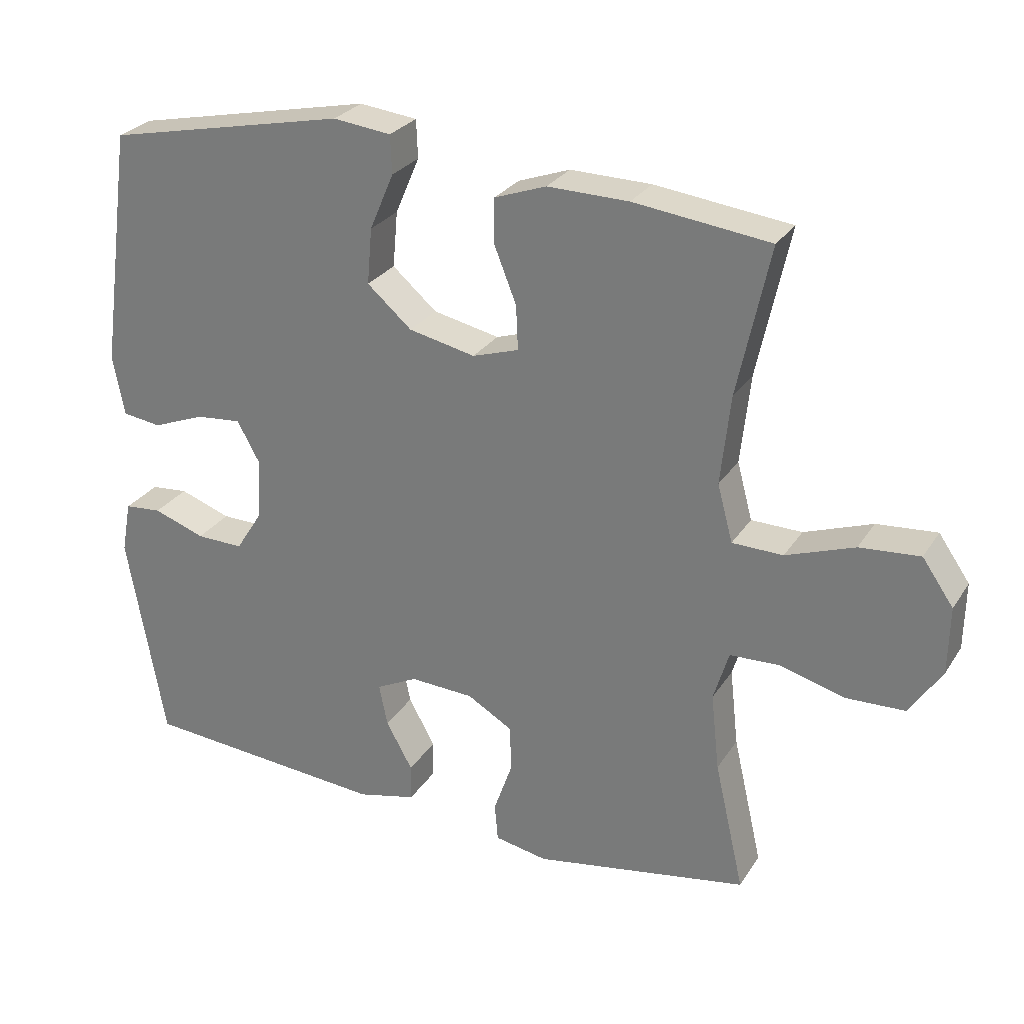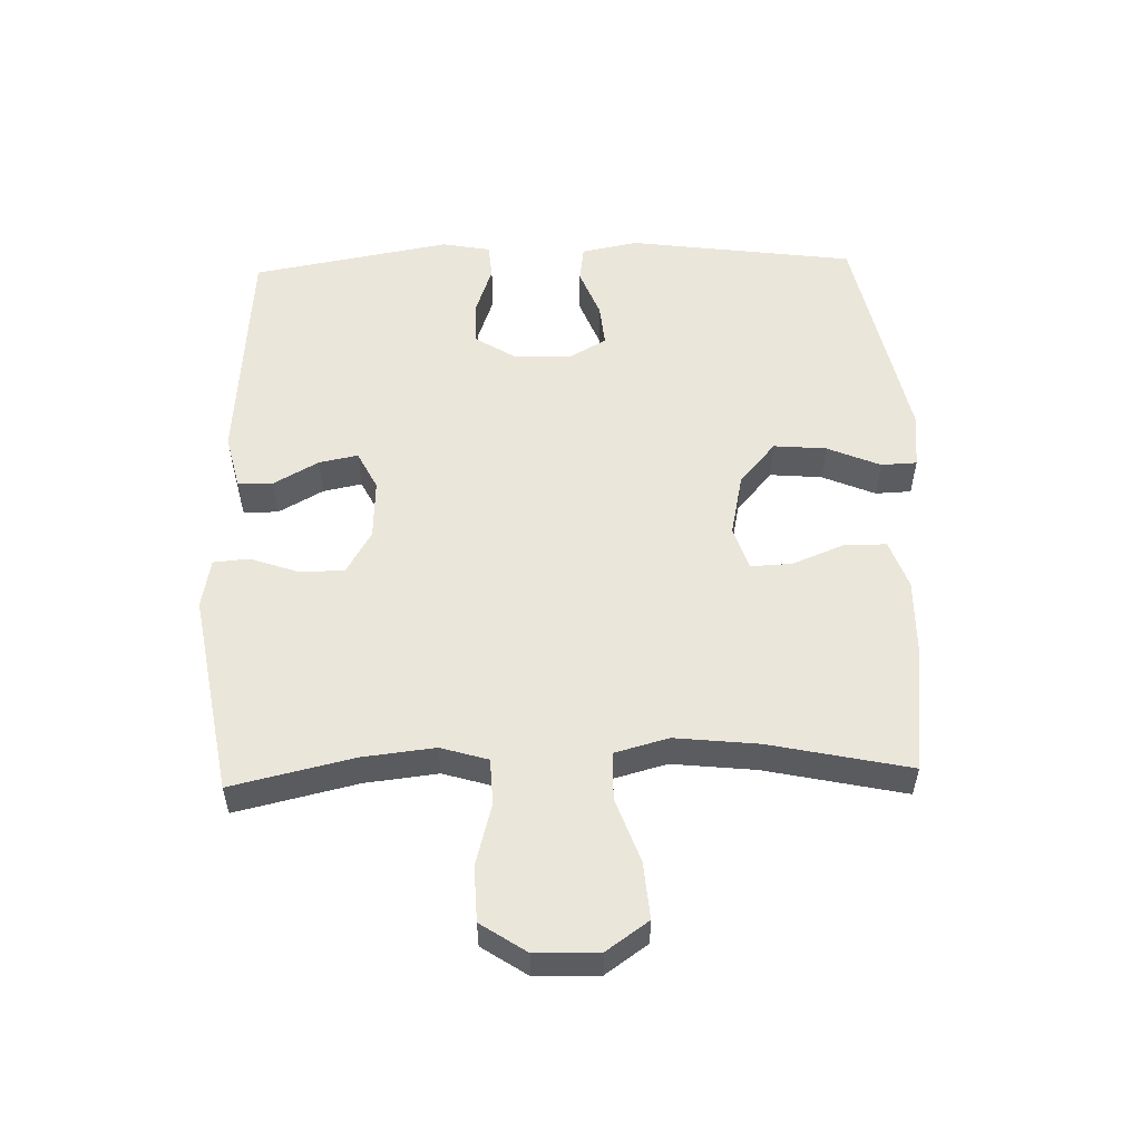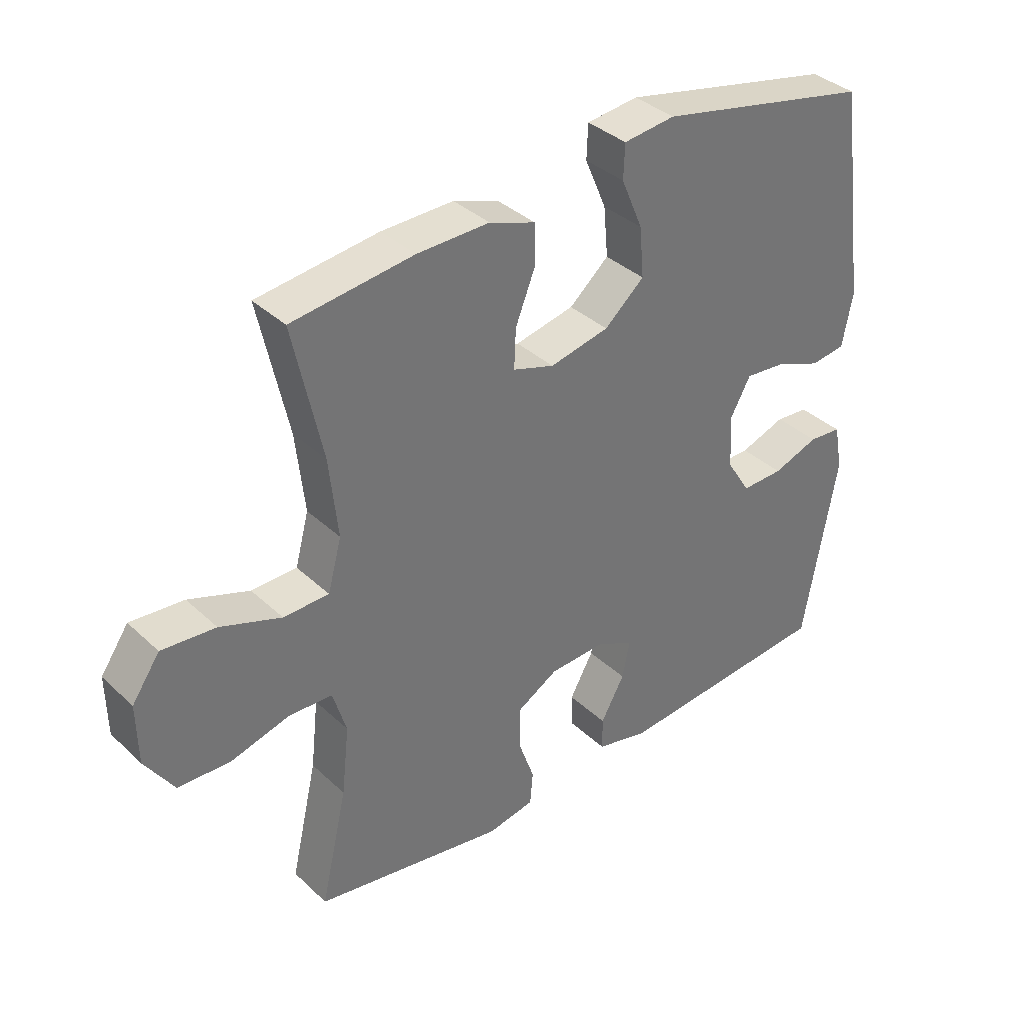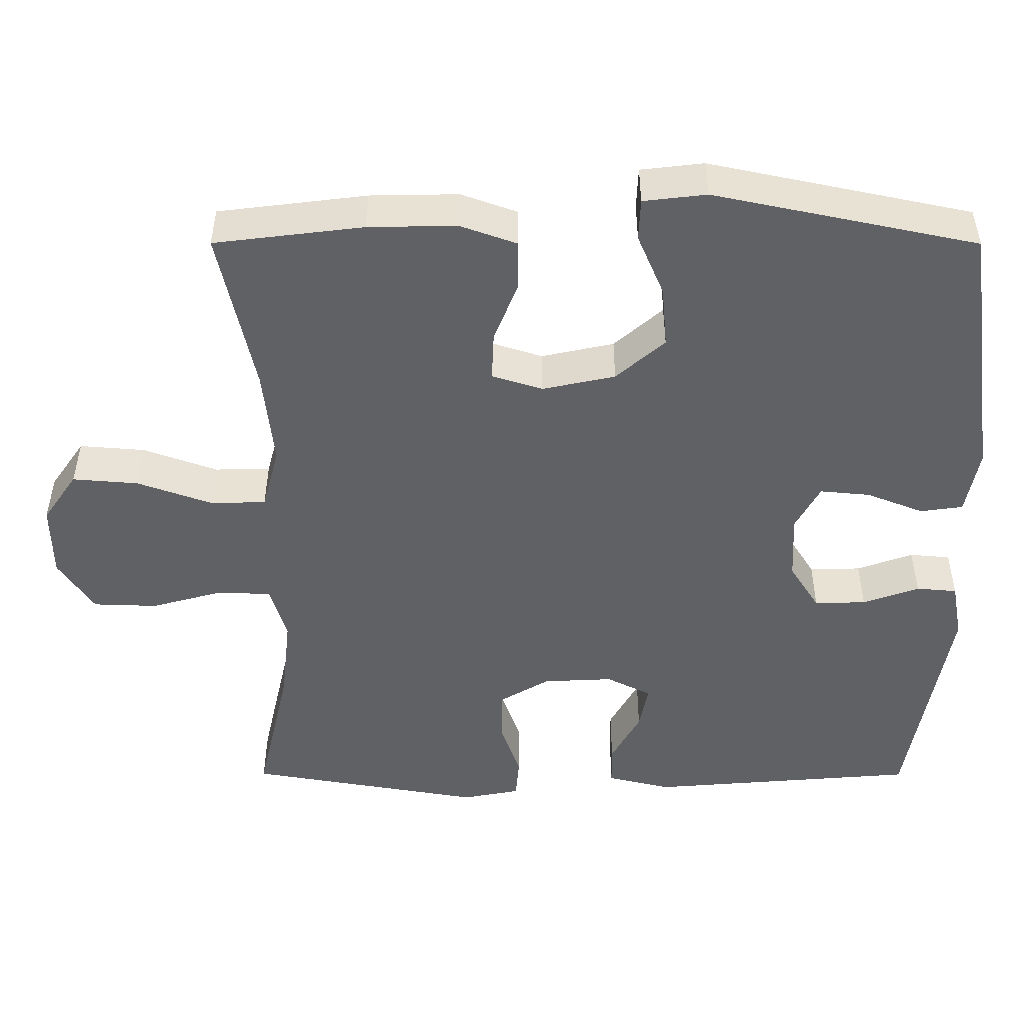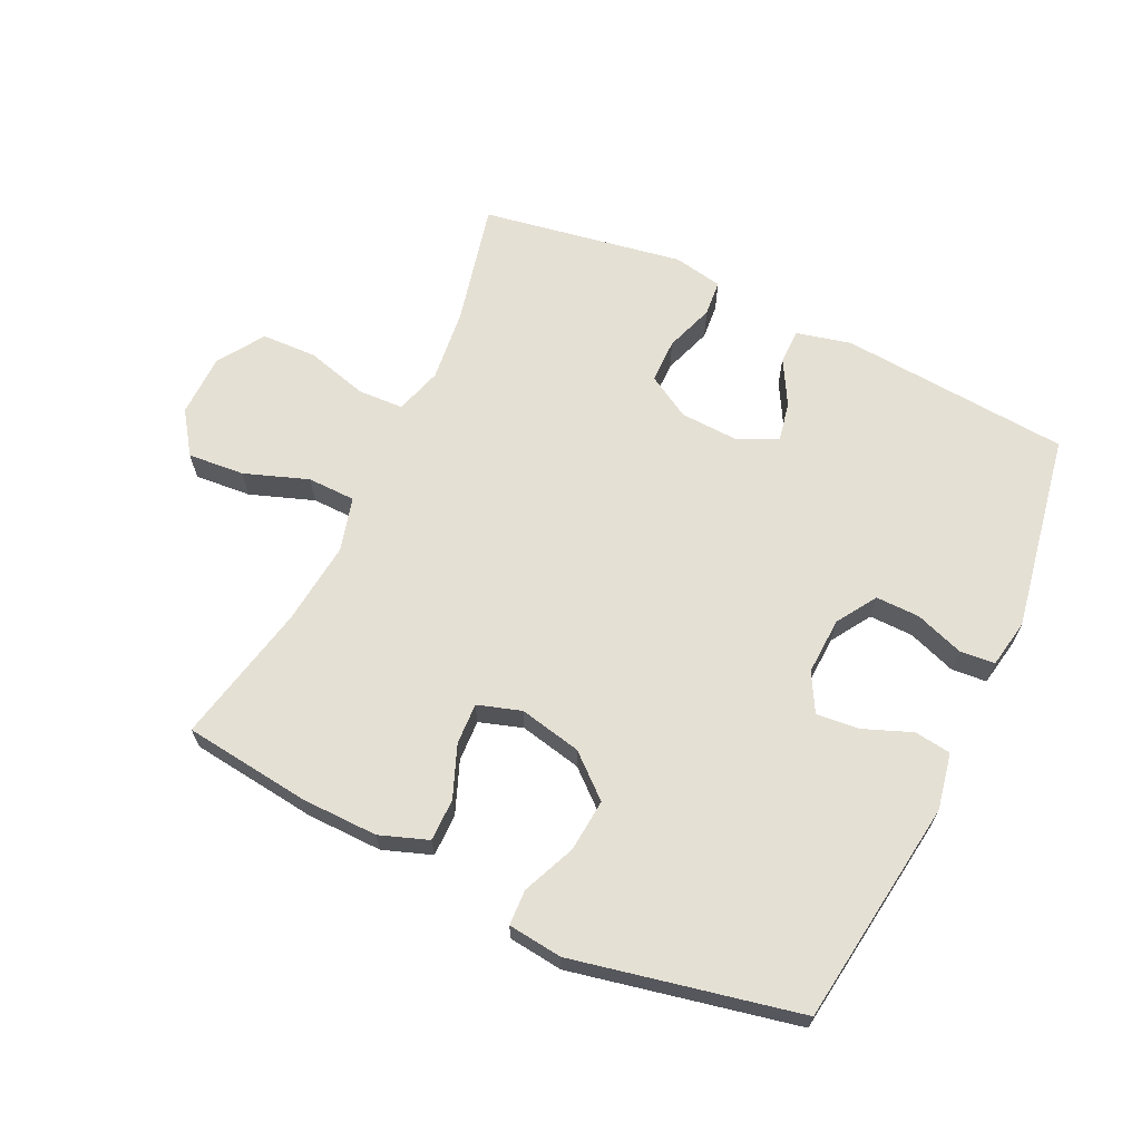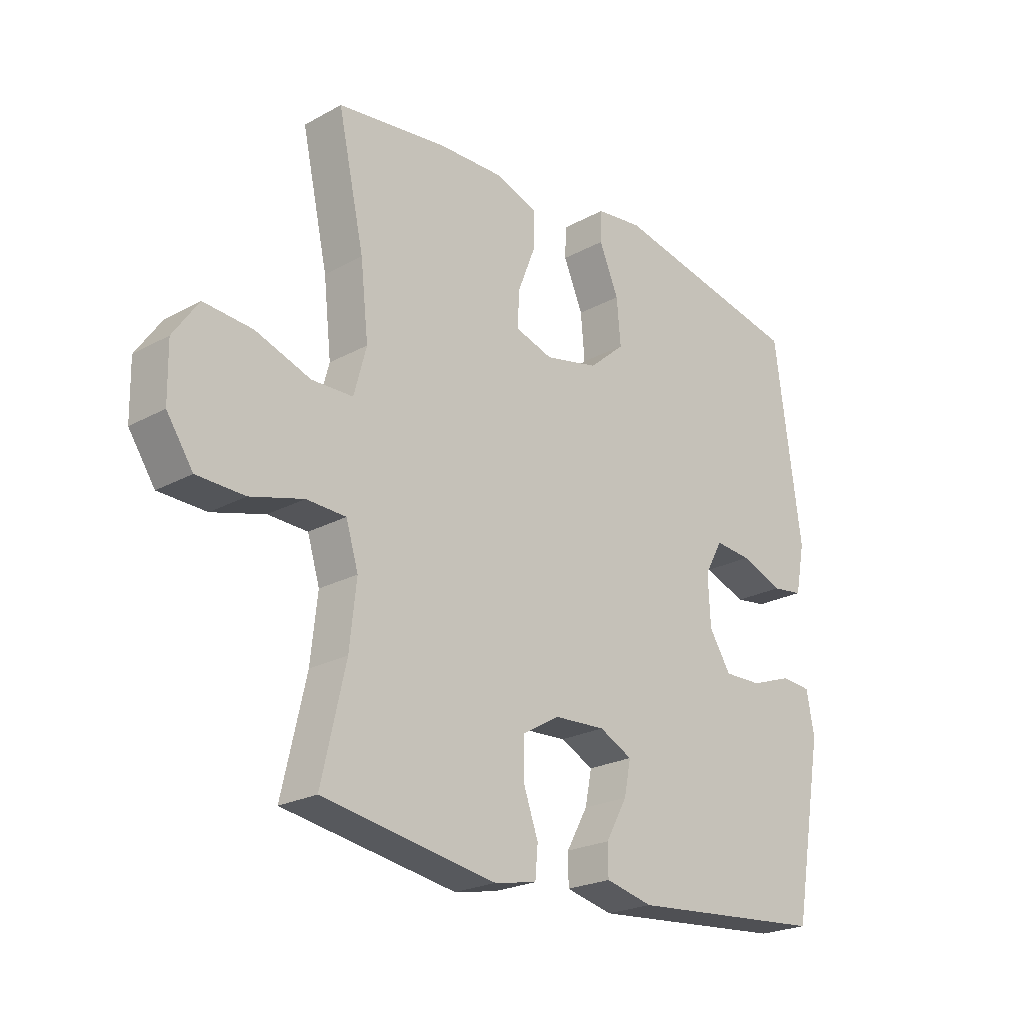
<metadata>
{"format":"obj","ext":"obj","renderer":"f3d","projection":"perspective","resolution":1024,"background":"white","views":[{"elev":27.3,"azim":-154.0,"up":"+Z"},{"elev":54.7,"azim":-91.8,"up":"+Y"},{"elev":36.3,"azim":-39.8,"up":"+Z"},{"elev":40.4,"azim":0.1,"up":"+Z"},{"elev":65.9,"azim":25.3,"up":"+Y"},{"elev":-22.8,"azim":-46.8,"up":"+Z"}]}
</metadata>
<code>
o path4552
v -0.4291 0.0375 0.2778
v -0.4146 0.0375 0.1451
v -0.4375 0.0375 0.05976
v -0.5134 0.0375 0.0582
v -0.615 0.0375 0.09435
v -0.7046 0.0375 0.1016
v -0.7511 0.0375 0.03476
v -0.7494 0.0375 -0.0658
v -0.7011 0.0375 -0.1383
v -0.6134 0.0375 -0.1413
v -0.5158 0.0375 -0.1143
v -0.4431 0.0375 -0.1173
v -0.4204 0.0375 -0.1921
v -0.4331 0.0375 -0.3076
v -0.4773 0.0375 -0.5011
v -0.1576 0.0375 -0.5556
v -0.0792 0.0375 -0.5406
v -0.07433 0.0375 -0.4843
v -0.1015 0.0375 -0.4068
v -0.1009 0.0375 -0.3363
v -0.0327 0.0375 -0.2963
v 0.06228 0.0375 -0.2916
v 0.1233 0.0375 -0.3222
v 0.1109 0.0375 -0.3839
v 0.0713 0.0375 -0.4552
v 0.0719 0.0375 -0.5105
v 0.1592 0.0375 -0.531
v 0.5246 0.0375 -0.5011
v 0.5803 0.0375 -0.1869
v 0.5661 0.0375 -0.1098
v 0.5108 0.0375 -0.105
v 0.4341 0.0375 -0.1323
v 0.3639 0.0375 -0.1337
v 0.3236 0.0375 -0.07024
v 0.3194 0.0375 0.0203
v 0.3528 0.0375 0.08096
v 0.4205 0.0375 0.07472
v 0.4981 0.0375 0.04432
v 0.5562 0.0375 0.05242
v 0.5735 0.0375 0.1419
v 0.5246 0.0375 0.5006
v 0.1667 0.0375 0.5757
v 0.08044 0.0375 0.5656
v 0.07824 0.0375 0.5088
v 0.1141 0.0375 0.4248
v 0.1214 0.0375 0.3417
v 0.05505 0.0375 0.2841
v -0.04383 0.0375 0.2628
v -0.1127 0.0375 0.2847
v -0.1099 0.0375 0.3502
v -0.07716 0.0375 0.433
v -0.07739 0.0375 0.5003
v -0.1542 0.0375 0.5278
v -0.2746 0.0375 0.5256
v -0.4773 0.0375 0.5006
v -0.4291 -0.0375 0.2778
v -0.4146 -0.0375 0.1451
v -0.4375 -0.0375 0.05976
v -0.5134 -0.0375 0.0582
v -0.615 -0.0375 0.09435
v -0.7046 -0.0375 0.1016
v -0.7511 -0.0375 0.03476
v -0.7494 -0.0375 -0.0658
v -0.7011 -0.0375 -0.1383
v -0.6134 -0.0375 -0.1413
v -0.5158 -0.0375 -0.1143
v -0.4431 -0.0375 -0.1173
v -0.4204 -0.0375 -0.1921
v -0.4331 -0.0375 -0.3076
v -0.4773 -0.0375 -0.5011
v -0.1576 -0.0375 -0.5556
v -0.0792 -0.0375 -0.5406
v -0.07433 -0.0375 -0.4843
v -0.1015 -0.0375 -0.4068
v -0.1009 -0.0375 -0.3363
v -0.0327 -0.0375 -0.2963
v 0.06228 -0.0375 -0.2916
v 0.1233 -0.0375 -0.3222
v 0.1109 -0.0375 -0.3839
v 0.0713 -0.0375 -0.4552
v 0.0719 -0.0375 -0.5105
v 0.1592 -0.0375 -0.531
v 0.5246 -0.0375 -0.5011
v 0.5803 -0.0375 -0.1869
v 0.5661 -0.0375 -0.1098
v 0.5108 -0.0375 -0.105
v 0.4341 -0.0375 -0.1323
v 0.3639 -0.0375 -0.1337
v 0.3236 -0.0375 -0.07024
v 0.3194 -0.0375 0.0203
v 0.3528 -0.0375 0.08096
v 0.4205 -0.0375 0.07472
v 0.4981 -0.0375 0.04432
v 0.5562 -0.0375 0.05242
v 0.5735 -0.0375 0.1419
v 0.5246 -0.0375 0.5006
v 0.1667 -0.0375 0.5757
v 0.08044 -0.0375 0.5656
v 0.07824 -0.0375 0.5088
v 0.1141 -0.0375 0.4248
v 0.1214 -0.0375 0.3417
v 0.05505 -0.0375 0.2841
v -0.04383 -0.0375 0.2628
v -0.1127 -0.0375 0.2847
v -0.1099 -0.0375 0.3502
v -0.07716 -0.0375 0.433
v -0.07739 -0.0375 0.5003
v -0.1542 -0.0375 0.5278
v -0.2746 -0.0375 0.5256
v -0.4773 -0.0375 0.5006
v -0.1576 0.0375 -0.5556
v -0.0792 0.0375 -0.5406
v -0.0792 0.0375 -0.5406
v -0.07433 0.0375 -0.4843
v 0.0719 0.0375 -0.5105
v 0.0719 0.0375 -0.5105
v 0.1592 0.0375 -0.531
v -0.4773 0.0375 -0.5011
v -0.4773 0.0375 -0.5011
v 0.0713 0.0375 -0.4552
v 0.5246 0.0375 -0.5011
v 0.5246 0.0375 -0.5011
v -0.1015 0.0375 -0.4068
v 0.1109 0.0375 -0.3839
v -0.4331 0.0375 -0.3076
v -0.1009 0.0375 -0.3363
v 0.1233 0.0375 -0.3222
v 0.1233 0.0375 -0.3222
v -0.0327 0.0375 -0.2963
v 0.06228 0.0375 -0.2916
v -0.4204 0.0375 -0.1921
v 0.5803 0.0375 -0.1869
v -0.4431 0.0375 -0.1173
v -0.4431 0.0375 -0.1173
v 0.4341 0.0375 -0.1323
v 0.3639 0.0375 -0.1337
v 0.5661 0.0375 -0.1098
v 0.5661 0.0375 -0.1098
v -0.7011 0.0375 -0.1383
v -0.6134 0.0375 -0.1413
v -0.5158 0.0375 -0.1143
v -0.7494 0.0375 -0.0658
v 0.3236 0.0375 -0.07024
v 0.5108 0.0375 -0.105
v 0.3194 0.0375 0.0203
v -0.7511 0.0375 0.03476
v 0.3528 0.0375 0.08096
v 0.3528 0.0375 0.08096
v -0.7046 0.0375 0.1016
v -0.4375 0.0375 0.05976
v -0.4375 0.0375 0.05976
v -0.5134 0.0375 0.0582
v 0.4205 0.0375 0.07472
v 0.4981 0.0375 0.04432
v 0.5562 0.0375 0.05242
v 0.5562 0.0375 0.05242
v 0.5735 0.0375 0.1419
v -0.615 0.0375 0.09435
v -0.4146 0.0375 0.1451
v -0.4291 0.0375 0.2778
v -0.04383 0.0375 0.2628
v -0.1127 0.0375 0.2847
v -0.1127 0.0375 0.2847
v 0.05505 0.0375 0.2841
v 0.1214 0.0375 0.3417
v -0.1099 0.0375 0.3502
v 0.1141 0.0375 0.4248
v -0.07716 0.0375 0.433
v 0.07824 0.0375 0.5088
v -0.07739 0.0375 0.5003
v -0.07739 0.0375 0.5003
v 0.5246 0.0375 0.5006
v 0.5246 0.0375 0.5006
v -0.4773 0.0375 0.5006
v -0.4773 0.0375 0.5006
v -0.1542 0.0375 0.5278
v 0.08044 0.0375 0.5656
v 0.08044 0.0375 0.5656
v -0.2746 0.0375 0.5256
v 0.1667 0.0375 0.5757
v -0.1576 -0.0375 -0.5556
v -0.0792 -0.0375 -0.5406
v -0.0792 -0.0375 -0.5406
v -0.07433 -0.0375 -0.4843
v 0.0719 -0.0375 -0.5105
v 0.0719 -0.0375 -0.5105
v 0.1592 -0.0375 -0.531
v -0.4773 -0.0375 -0.5011
v -0.4773 -0.0375 -0.5011
v 0.0713 -0.0375 -0.4552
v 0.5246 -0.0375 -0.5011
v 0.5246 -0.0375 -0.5011
v -0.1015 -0.0375 -0.4068
v 0.1109 -0.0375 -0.3839
v -0.4331 -0.0375 -0.3076
v -0.1009 -0.0375 -0.3363
v 0.1233 -0.0375 -0.3222
v 0.1233 -0.0375 -0.3222
v -0.0327 -0.0375 -0.2963
v 0.06228 -0.0375 -0.2916
v -0.4204 -0.0375 -0.1921
v 0.5803 -0.0375 -0.1869
v -0.4431 -0.0375 -0.1173
v -0.4431 -0.0375 -0.1173
v 0.4341 -0.0375 -0.1323
v 0.3639 -0.0375 -0.1337
v 0.5661 -0.0375 -0.1098
v 0.5661 -0.0375 -0.1098
v -0.7011 -0.0375 -0.1383
v -0.6134 -0.0375 -0.1413
v -0.5158 -0.0375 -0.1143
v -0.7494 -0.0375 -0.0658
v 0.3236 -0.0375 -0.07024
v 0.5108 -0.0375 -0.105
v 0.3194 -0.0375 0.0203
v -0.7511 -0.0375 0.03476
v 0.3528 -0.0375 0.08096
v 0.3528 -0.0375 0.08096
v -0.7046 -0.0375 0.1016
v -0.4375 -0.0375 0.05976
v -0.4375 -0.0375 0.05976
v -0.5134 -0.0375 0.0582
v 0.4205 -0.0375 0.07472
v 0.4981 -0.0375 0.04432
v 0.5562 -0.0375 0.05242
v 0.5562 -0.0375 0.05242
v 0.5735 -0.0375 0.1419
v -0.615 -0.0375 0.09435
v -0.4146 -0.0375 0.1451
v -0.4291 -0.0375 0.2778
v -0.04383 -0.0375 0.2628
v -0.1127 -0.0375 0.2847
v -0.1127 -0.0375 0.2847
v 0.05505 -0.0375 0.2841
v 0.1214 -0.0375 0.3417
v -0.1099 -0.0375 0.3502
v 0.1141 -0.0375 0.4248
v -0.07716 -0.0375 0.433
v 0.07824 -0.0375 0.5088
v -0.07739 -0.0375 0.5003
v -0.07739 -0.0375 0.5003
v 0.5246 -0.0375 0.5006
v 0.5246 -0.0375 0.5006
v -0.4773 -0.0375 0.5006
v -0.4773 -0.0375 0.5006
v -0.1542 -0.0375 0.5278
v 0.08044 -0.0375 0.5656
v 0.08044 -0.0375 0.5656
v -0.2746 -0.0375 0.5256
v 0.1667 -0.0375 0.5757
f 215 200 213
f 229 220 232
f 196 195 193
f 229 232 230
f 220 203 199
f 197 194 187
f 203 222 211
f 200 197 213
f 244 230 249
f 231 199 200
f 205 202 214
f 203 201 199
f 242 217 223
f 210 212 209
f 223 224 227
f 191 197 187
f 228 210 222
f 211 222 210
f 206 197 191
f 230 232 236
f 247 239 250
f 230 236 249
f 222 203 220
f 199 201 196
f 235 234 217
f 232 220 231
f 181 193 195
f 214 202 207
f 231 215 234
f 242 235 217
f 187 194 190
f 235 242 237
f 193 181 184
f 231 220 199
f 219 216 228
f 184 181 182
f 212 210 228
f 206 191 205
f 237 250 239
f 217 234 215
f 250 237 242
f 231 200 215
f 205 191 202
f 216 212 228
f 181 195 188
f 201 195 196
f 213 197 206
f 238 246 236
f 187 190 185
f 249 236 246
f 242 223 227
f 240 246 238
f 227 224 225
f 16 113 183 71
f 17 18 73 72
f 116 27 82 186
f 119 16 71 189
f 25 26 81 80
f 27 122 192 82
f 18 19 74 73
f 24 25 80 79
f 14 15 70 69
f 19 20 75 74
f 128 24 79 198
f 20 21 76 75
f 22 23 78 77
f 13 14 69 68
f 28 29 84 83
f 21 22 77 76
f 134 13 68 204
f 32 33 88 87
f 29 138 208 84
f 9 10 65 64
f 10 11 66 65
f 8 9 64 63
f 33 34 89 88
f 31 32 87 86
f 30 31 86 85
f 11 12 67 66
f 34 35 90 89
f 7 8 63 62
f 35 148 218 90
f 6 7 62 61
f 151 4 59 221
f 37 38 93 92
f 38 156 226 93
f 39 40 95 94
f 5 6 61 60
f 4 5 60 59
f 2 3 58 57
f 36 37 92 91
f 1 2 57 56
f 48 163 233 103
f 47 48 103 102
f 46 47 102 101
f 49 50 105 104
f 45 46 101 100
f 50 51 106 105
f 44 45 100 99
f 51 171 241 106
f 40 173 243 95
f 175 1 56 245
f 52 53 108 107
f 178 44 99 248
f 54 55 110 109
f 53 54 109 108
f 42 43 98 97
f 41 42 97 96
f 145 143 130
f 159 162 150
f 126 123 125
f 159 160 162
f 150 129 133
f 127 117 124
f 133 141 152
f 130 143 127
f 174 179 160
f 161 130 129
f 135 144 132
f 133 129 131
f 172 153 147
f 140 139 142
f 153 157 154
f 121 117 127
f 158 152 140
f 141 140 152
f 136 121 127
f 160 166 162
f 177 180 169
f 160 179 166
f 152 150 133
f 129 126 131
f 165 147 164
f 162 161 150
f 111 125 123
f 144 137 132
f 161 164 145
f 172 147 165
f 117 120 124
f 165 167 172
f 123 114 111
f 161 129 150
f 149 158 146
f 114 112 111
f 142 158 140
f 136 135 121
f 167 169 180
f 147 145 164
f 180 172 167
f 161 145 130
f 135 132 121
f 146 158 142
f 111 118 125
f 131 126 125
f 143 136 127
f 168 166 176
f 117 115 120
f 179 176 166
f 172 157 153
f 170 168 176
f 157 155 154

</code>
